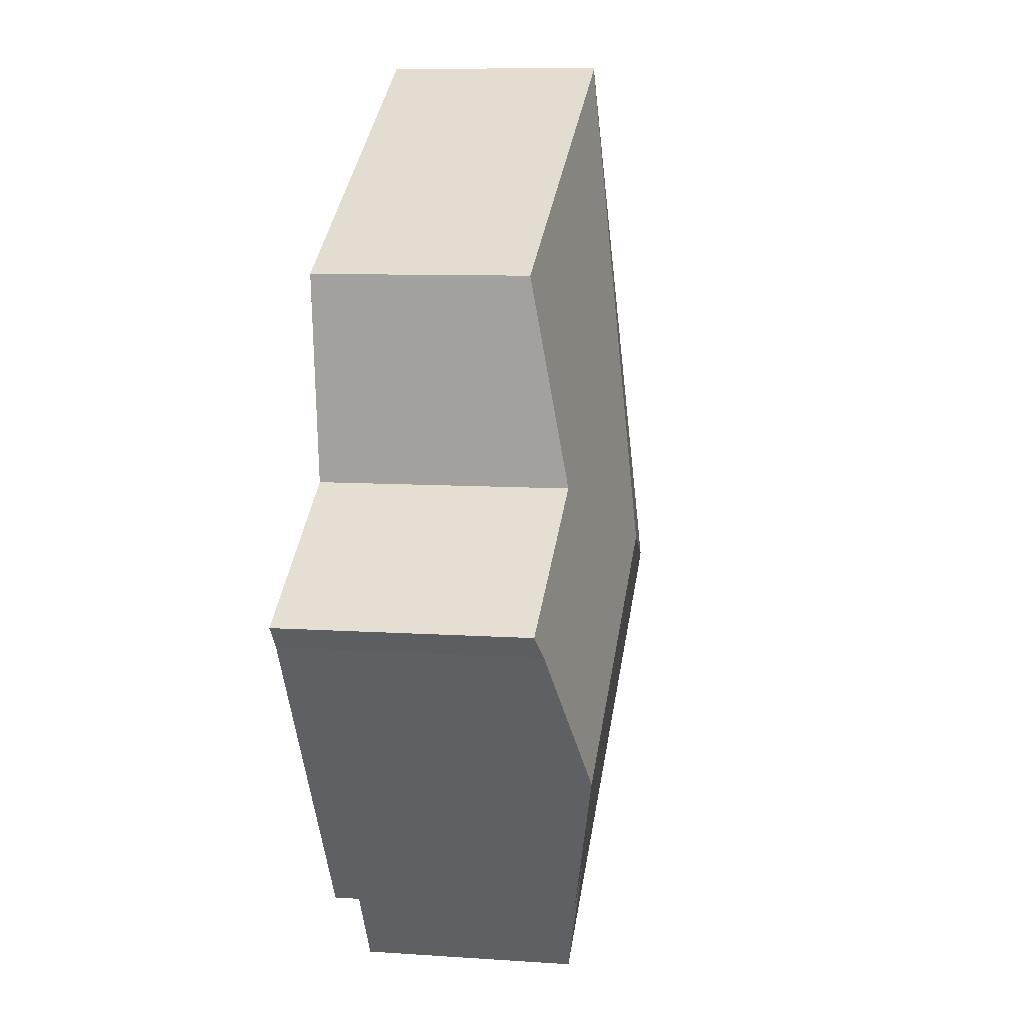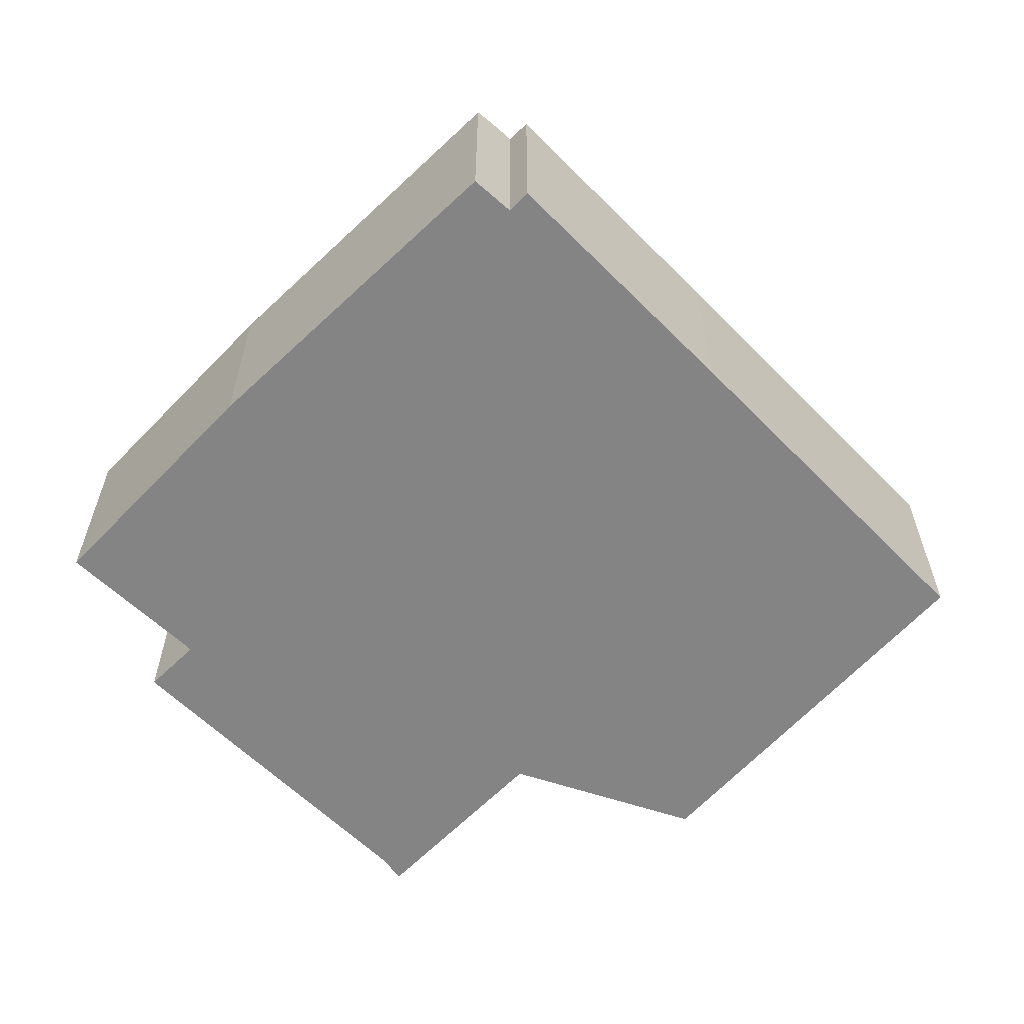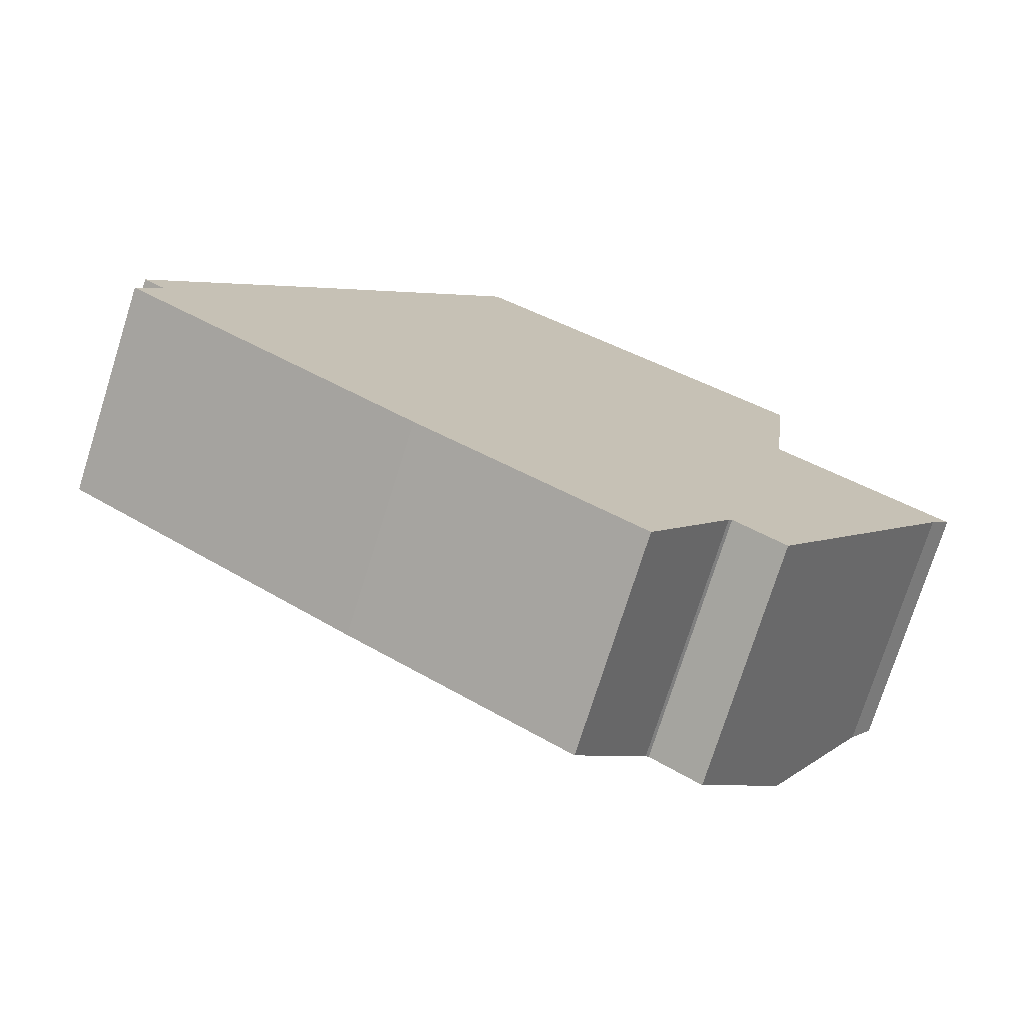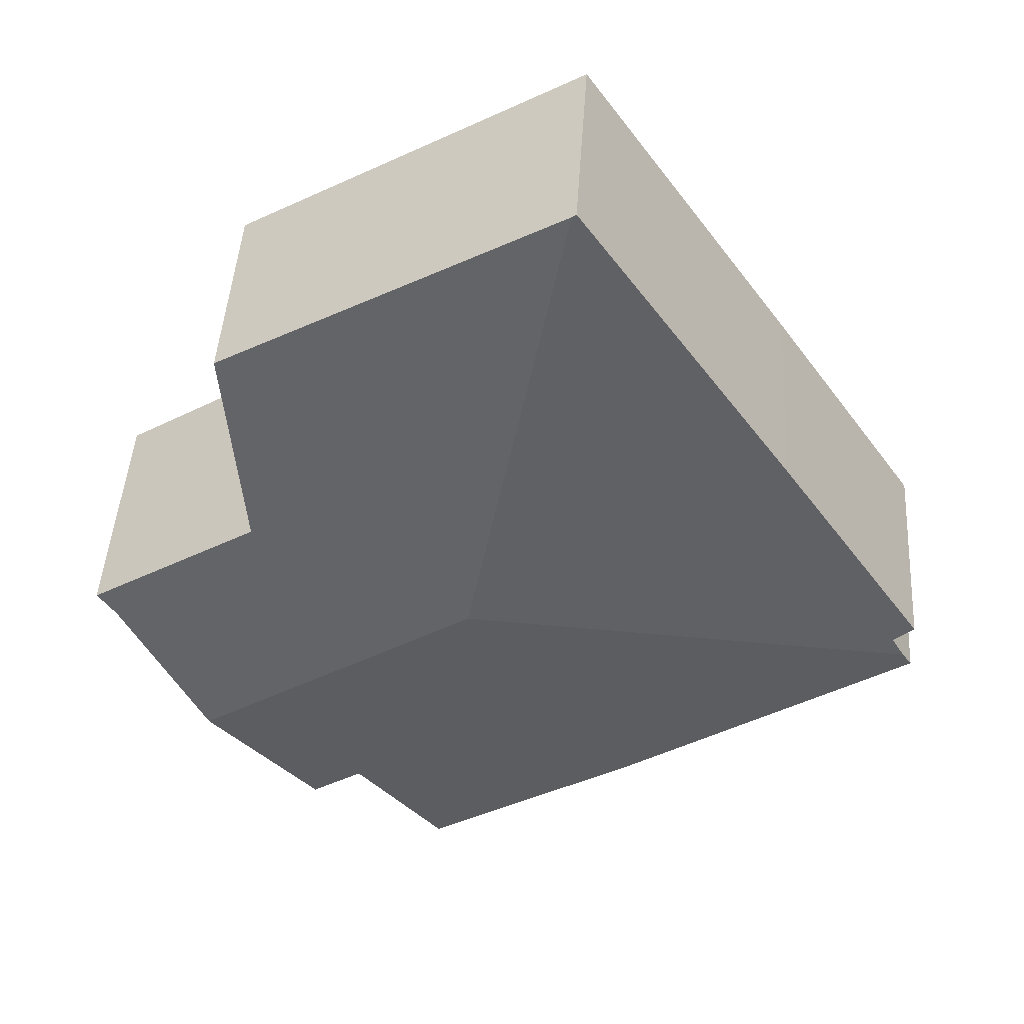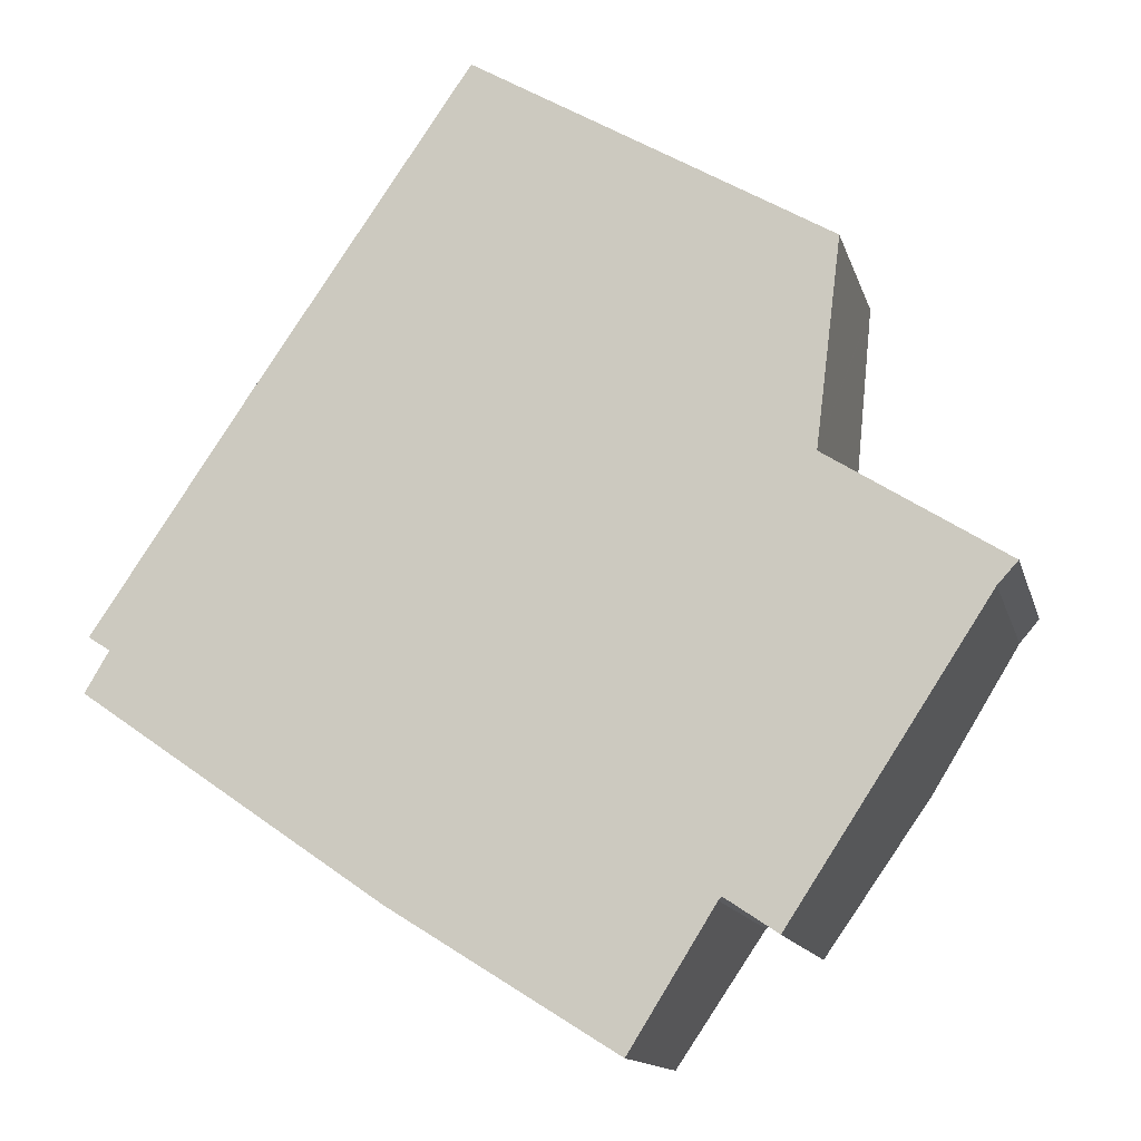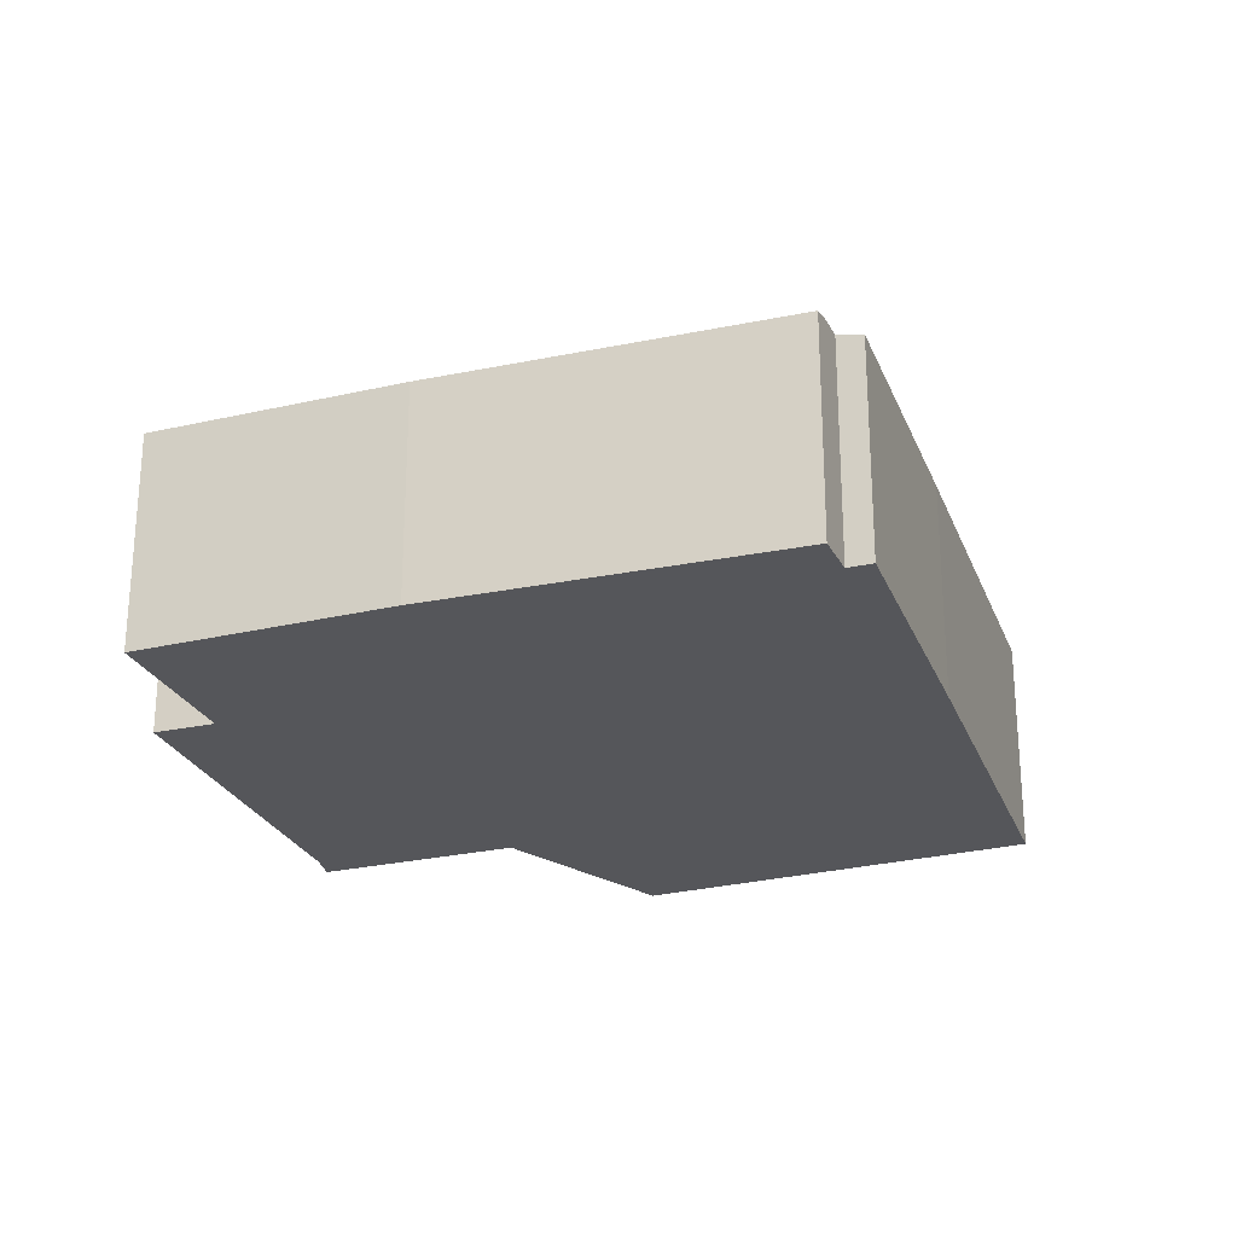
<metadata>
{"format":"obj","ext":"obj","renderer":"f3d","projection":"perspective","resolution":1024,"background":"white","views":[{"elev":8.2,"azim":101.0,"up":"+Z"},{"elev":-61.5,"azim":-101.5,"up":"+Y"},{"elev":-75.0,"azim":-17.5,"up":"+Z"},{"elev":46.0,"azim":-176.3,"up":"+Z"},{"elev":-13.6,"azim":13.9,"up":"+Z"},{"elev":-25.9,"azim":-127.4,"up":"+Y"}]}
</metadata>
<code>
v  4.021 2.371 0.924
v  7.246 2.121 0.476
v  6.472 2.371 -0.704
v  7.416 2.077 0.661
v  5.933 2.083 1.605
v  6.142 1.811 3.303
v  3.205 1.841 5.053
v  6.145 1.807 3.328
v  5.796 1.811 3.533
v  5.586 2.085 -2.053
v  5.153 2.085 -1.763
v  0.087 1.87 0.147
v  5.123 2.078 -1.792
v  4.411 1.84 -2.928
v  2.53 1.829 -1.753
v  0 1.84 1.127e-16
v  0.201 1.868 0.341
v  0.019 1.829 0.458
v  1.34 1.829 2.412
v  3.168 1.834 5.075
v  3.168 -3.108e-16 5.075
v  3.205 -3.094e-16 5.053
v  5.796 -2.163e-16 3.533
v  6.145 -2.038e-16 3.328
v  5.933 -9.828e-17 1.605
v  7.416 -4.047e-17 0.661
v  6.142 -2.023e-16 3.303
v  7.246 -2.915e-17 0.476
v  5.586 1.257e-16 -2.053
v  6.472 4.311e-17 -0.704
v  5.153 1.08e-16 -1.763
v  5.123 1.097e-16 -1.792
v  4.411 1.793e-16 -2.928
v  2.53 1.073e-16 -1.753
v  0 0 0
v  0.201 -2.088e-17 0.341
v  0.019 -2.804e-17 0.458
v  0.087 -9.001e-18 0.147
v  1.34 -1.477e-16 2.412
g defaultobject
f 1 2 3
f 2 1 4
f 4 1 5
f 5 1 6
f 6 1 7
f 6 7 8
f 8 7 9
f 10 1 3
f 1 10 11
f 1 11 12
f 12 11 13
f 12 13 14
f 12 14 15
f 12 15 16
f 17 1 12
f 1 17 18
f 1 18 19
f 1 19 20
f 1 20 7
f 21 7 20
f 7 21 9
f 9 21 22
f 9 22 23
f 9 23 8
f 8 23 24
f 25 4 5
f 4 25 26
f 6 25 5
f 25 6 8
f 25 8 24
f 25 24 27
f 4 28 2
f 28 4 26
f 28 3 2
f 3 28 10
f 10 28 29
f 29 28 30
f 31 13 11
f 13 31 32
f 32 14 13
f 14 32 33
f 29 11 10
f 11 29 31
f 33 15 14
f 15 33 34
f 15 35 16
f 35 15 34
f 36 18 17
f 18 36 37
f 16 17 12
f 17 16 35
f 17 35 36
f 36 35 38
f 19 21 20
f 21 19 39
f 39 19 18
f 39 18 37
f 34 38 35
f 38 34 36
f 28 25 30
f 25 28 26
f 36 39 37
f 39 36 34
f 39 34 33
f 39 33 21
f 21 33 32
f 21 32 31
f 21 31 29
f 21 29 30
f 21 30 22
f 22 30 25
f 22 25 23
f 23 25 27
f 23 27 24

</code>
